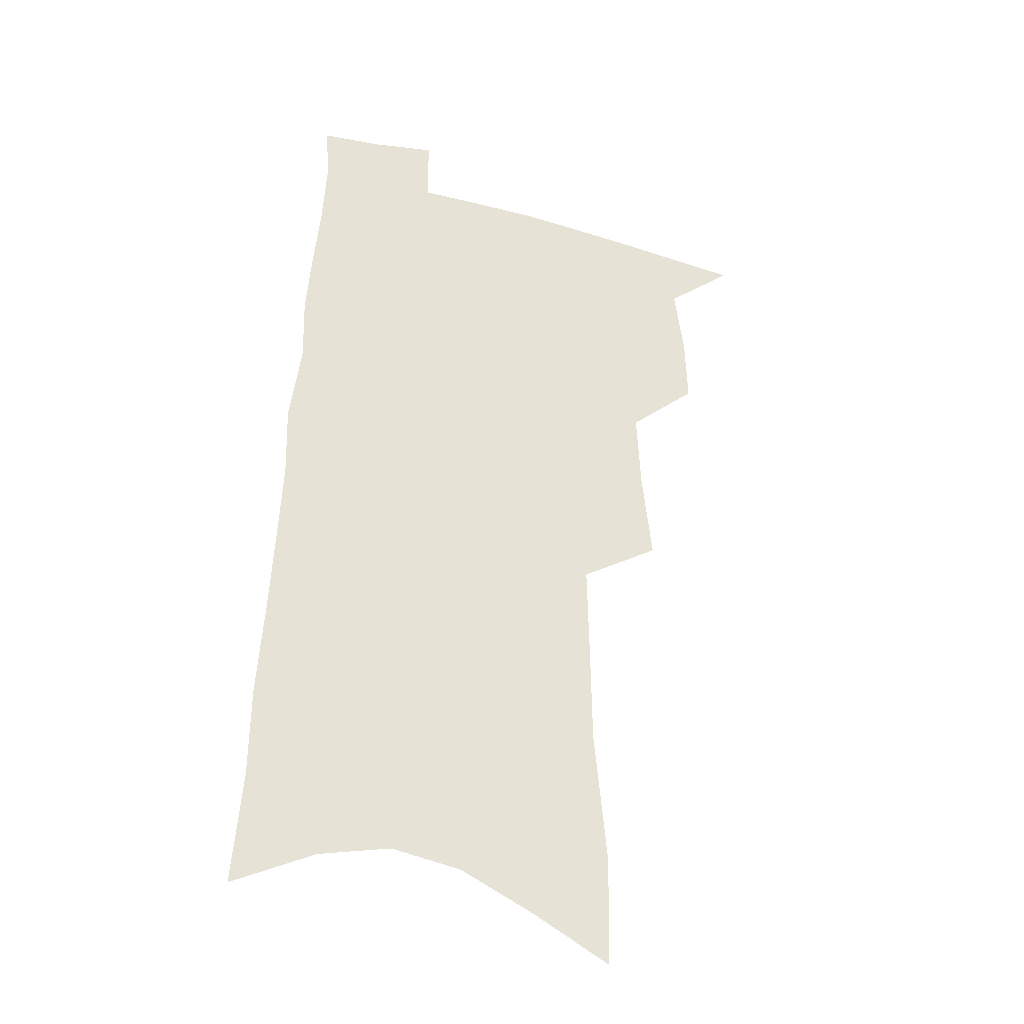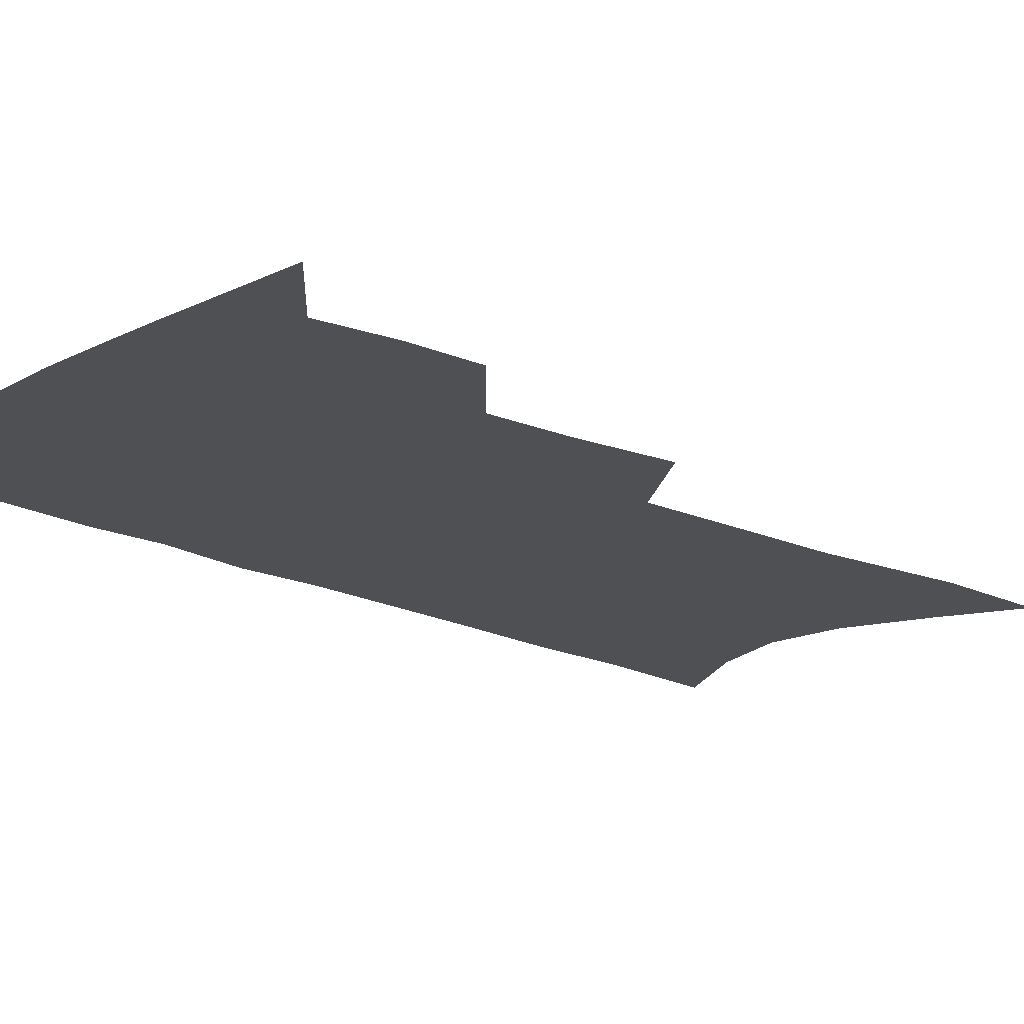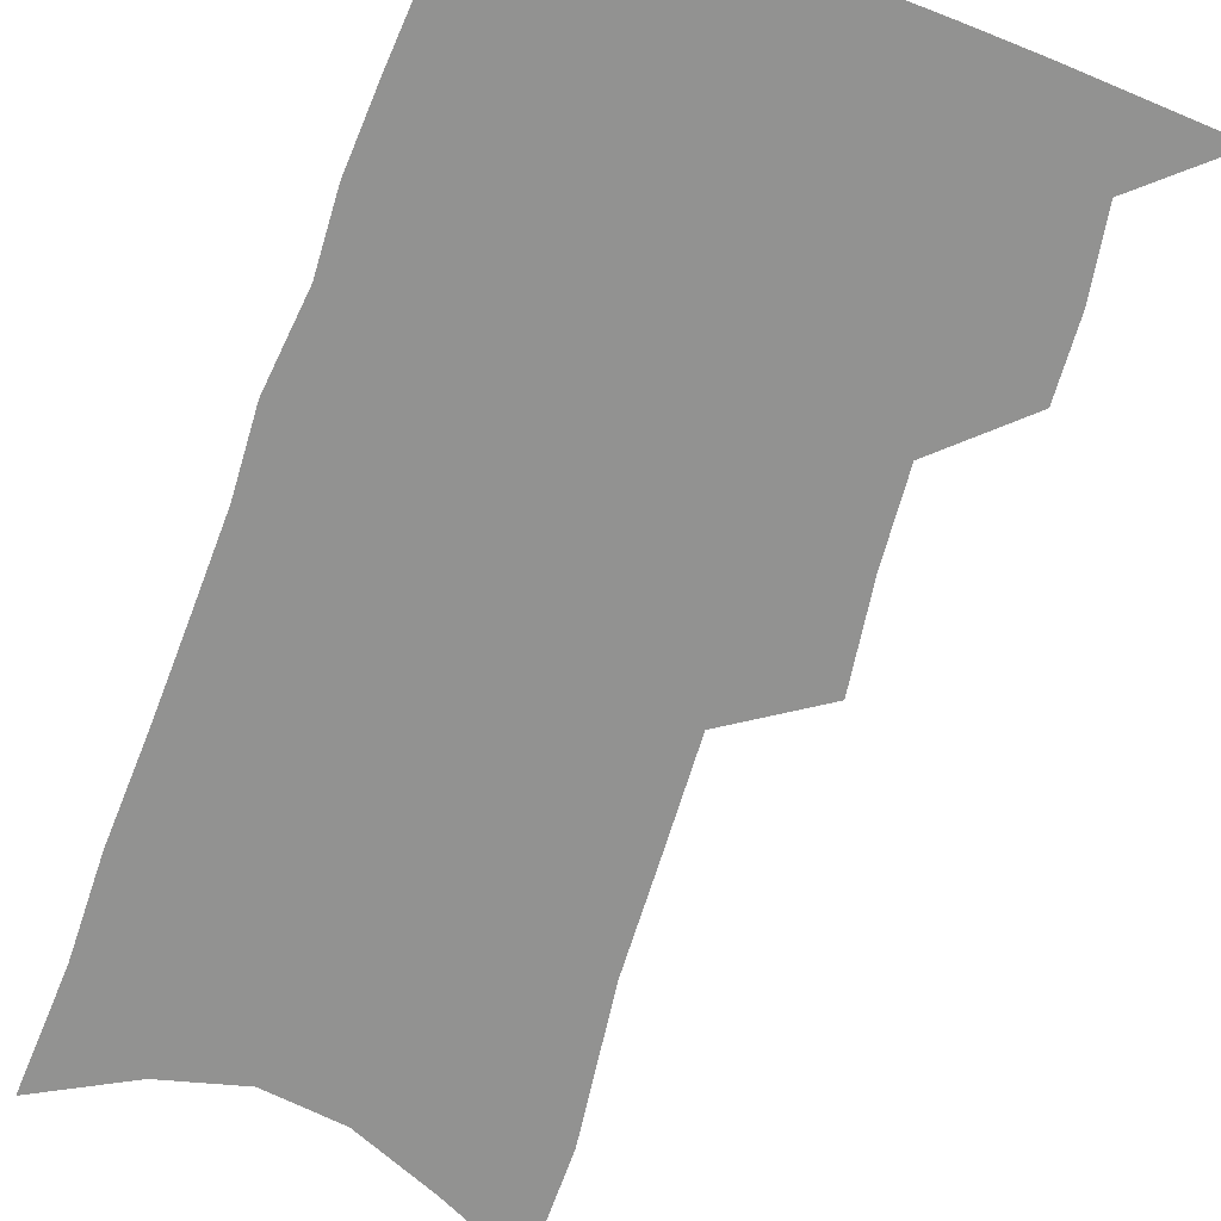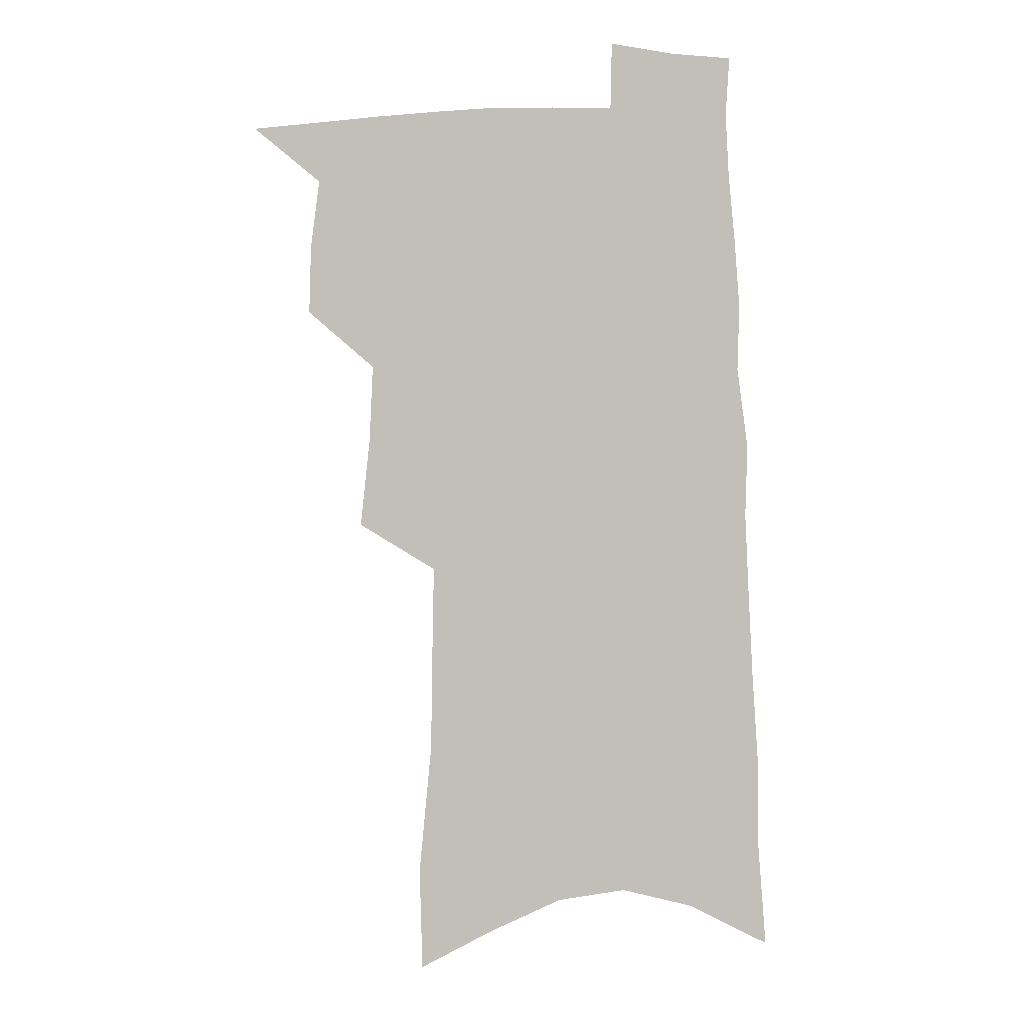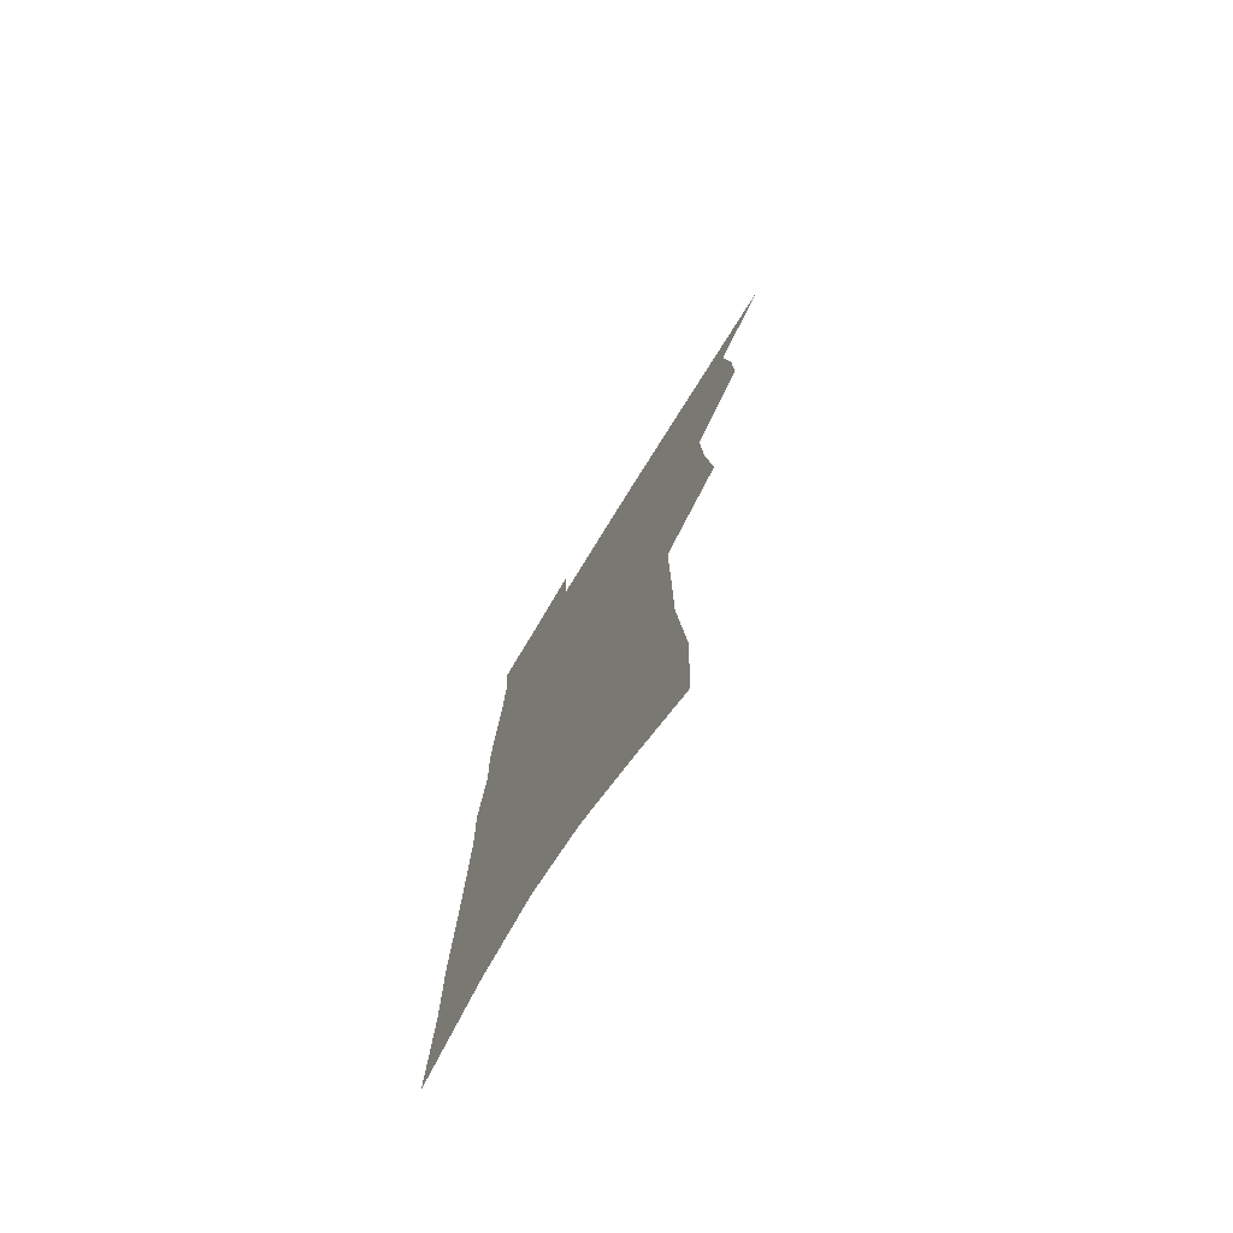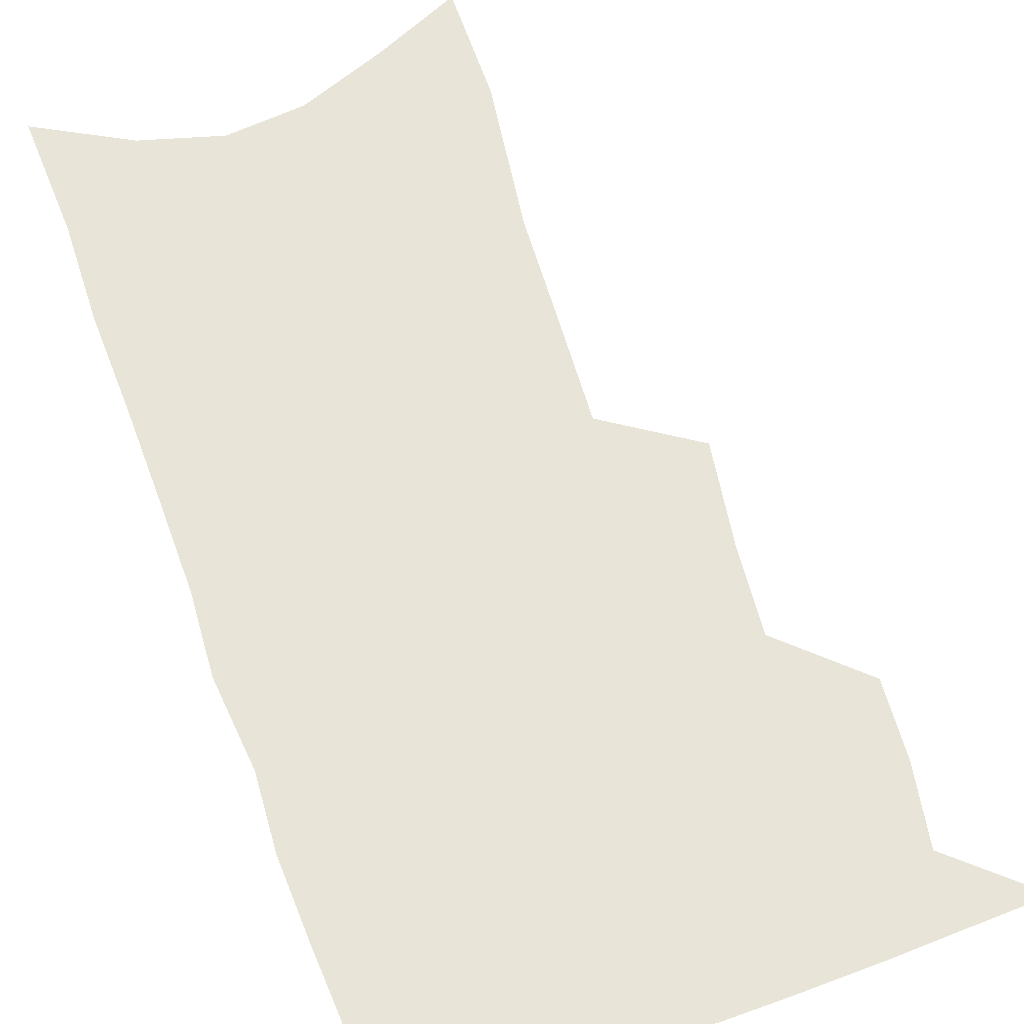
<metadata>
{"format":"obj","ext":"obj","renderer":"f3d","projection":"perspective","resolution":1024,"background":"white","views":[{"elev":-33.8,"azim":160.6,"up":"+Y"},{"elev":-18.5,"azim":-131.3,"up":"+Z"},{"elev":-66.2,"azim":162.2,"up":"+Z"},{"elev":3.2,"azim":2.0,"up":"+Y"},{"elev":-74.9,"azim":-121.5,"up":"+Y"},{"elev":60.0,"azim":163.1,"up":"+Z"}]}
</metadata>
<code>
v 502.8 495.3 0
v 525.5 417.5 0
v 526.4 444.8 0
v 530.1 472.9 0
v 529.9 497.8 0
v 547.3 326.4 0
v 551.2 362.8 0
v 552.7 394.1 0
v 554.3 423.1 0
v 557.9 451.9 0
v 557.3 476.2 0
v 555.2 500.2 0
v 573.4 133.8 0
v 572.3 176.2 0
v 577.4 230 0
v 578 270.1 0
v 578.7 307.4 0
v 580.4 342.6 0
v 580.4 372.4 0
v 581.2 401.6 0
v 582.9 429.9 0
v 583.1 454.7 0
v 581.9 478.2 0
v 580 502.2 0
v 603.3 150 0
v 607.4 208.6 0
v 605.1 241.1 0
v 605.7 281.2 0
v 605.7 315.9 0
v 605.7 347.5 0
v 605.5 376.3 0
v 605.9 404.5 0
v 607 432.2 0
v 607 456.3 0
v 606.3 479.4 0
v 604.5 503.7 0
v 632.9 163.9 0
v 633.2 213.8 0
v 632.1 250.9 0
v 631.2 286.1 0
v 630.5 319.3 0
v 630.2 350.1 0
v 630 380.5 0
v 629.9 407.2 0
v 630 432.6 0
v 630.1 457.1 0
v 630.1 480 0
v 629.6 503.7 0
v 660.6 168.5 0
v 659 212.2 0
v 658.2 247.1 0
v 656.2 285.6 0
v 654.9 319.2 0
v 654.4 348.8 0
v 653.6 379.2 0
v 653.2 406.4 0
v 653.2 431.8 0
v 653 456.5 0
v 653.4 479.9 0
v 654 503.4 0
v 654.5 530.3 0
v 689.2 161.9 0
v 686.4 205.4 0
v 684.9 242.5 0
v 683 278.7 0
v 681.3 312.7 0
v 679.6 344.7 0
v 679.4 373.3 0
v 679.5 400.7 0
v 678 428.4 0
v 677.2 454.2 0
v 677.2 478.8 0
v 677.6 502.7 0
v 680.2 525.9 0
v 721.8 145.9 0
v 718.3 190 0
v 717.9 226 0
v 715.4 263.4 0
v 713.5 298.2 0
v 712 330.9 0
v 712.7 360 0
v 708.2 393 0
v 708.9 419.8 0
v 706.7 447.6 0
v 704.1 474.9 0
v 702.6 500.5 0
v 704 523.9 0
f 4 5 1
f 8 9 2
f 2 9 3
f 9 10 3
f 3 10 4
f 10 11 4
f 4 11 5
f 11 12 5
f 17 18 6
f 6 18 7
f 18 19 7
f 7 19 8
f 19 20 8
f 8 20 9
f 20 21 9
f 9 21 10
f 21 22 10
f 10 22 11
f 22 23 11
f 11 23 12
f 23 24 12
f 13 25 14
f 25 26 14
f 14 26 15
f 26 27 15
f 15 27 16
f 27 28 16
f 16 28 17
f 28 29 17
f 17 29 18
f 29 30 18
f 18 30 19
f 30 31 19
f 19 31 20
f 31 32 20
f 20 32 21
f 32 33 21
f 21 33 22
f 33 34 22
f 22 34 23
f 34 35 23
f 23 35 24
f 35 36 24
f 25 37 26
f 37 38 26
f 26 38 27
f 38 39 27
f 27 39 28
f 39 40 28
f 28 40 29
f 40 41 29
f 29 41 30
f 41 42 30
f 30 42 31
f 42 43 31
f 31 43 32
f 43 44 32
f 32 44 33
f 44 45 33
f 33 45 34
f 45 46 34
f 34 46 35
f 46 47 35
f 35 47 36
f 47 48 36
f 37 49 38
f 49 50 38
f 38 50 39
f 50 51 39
f 39 51 40
f 51 52 40
f 40 52 41
f 52 53 41
f 41 53 42
f 53 54 42
f 42 54 43
f 54 55 43
f 43 55 44
f 55 56 44
f 44 56 45
f 56 57 45
f 45 57 46
f 57 58 46
f 46 58 47
f 58 59 47
f 47 59 48
f 59 60 48
f 49 62 50
f 62 63 50
f 50 63 51
f 63 64 51
f 51 64 52
f 64 65 52
f 52 65 53
f 65 66 53
f 53 66 54
f 66 67 54
f 54 67 55
f 67 68 55
f 55 68 56
f 68 69 56
f 56 69 57
f 69 70 57
f 57 70 58
f 70 71 58
f 58 71 59
f 71 72 59
f 59 72 60
f 72 73 60
f 60 73 61
f 73 74 61
f 62 75 63
f 75 76 63
f 63 76 64
f 76 77 64
f 64 77 65
f 77 78 65
f 65 78 66
f 78 79 66
f 66 79 67
f 79 80 67
f 67 80 68
f 80 81 68
f 68 81 69
f 81 82 69
f 69 82 70
f 82 83 70
f 70 83 71
f 83 84 71
f 71 84 72
f 84 85 72
f 72 85 73
f 85 86 73
f 73 86 74
f 86 87 74

</code>
